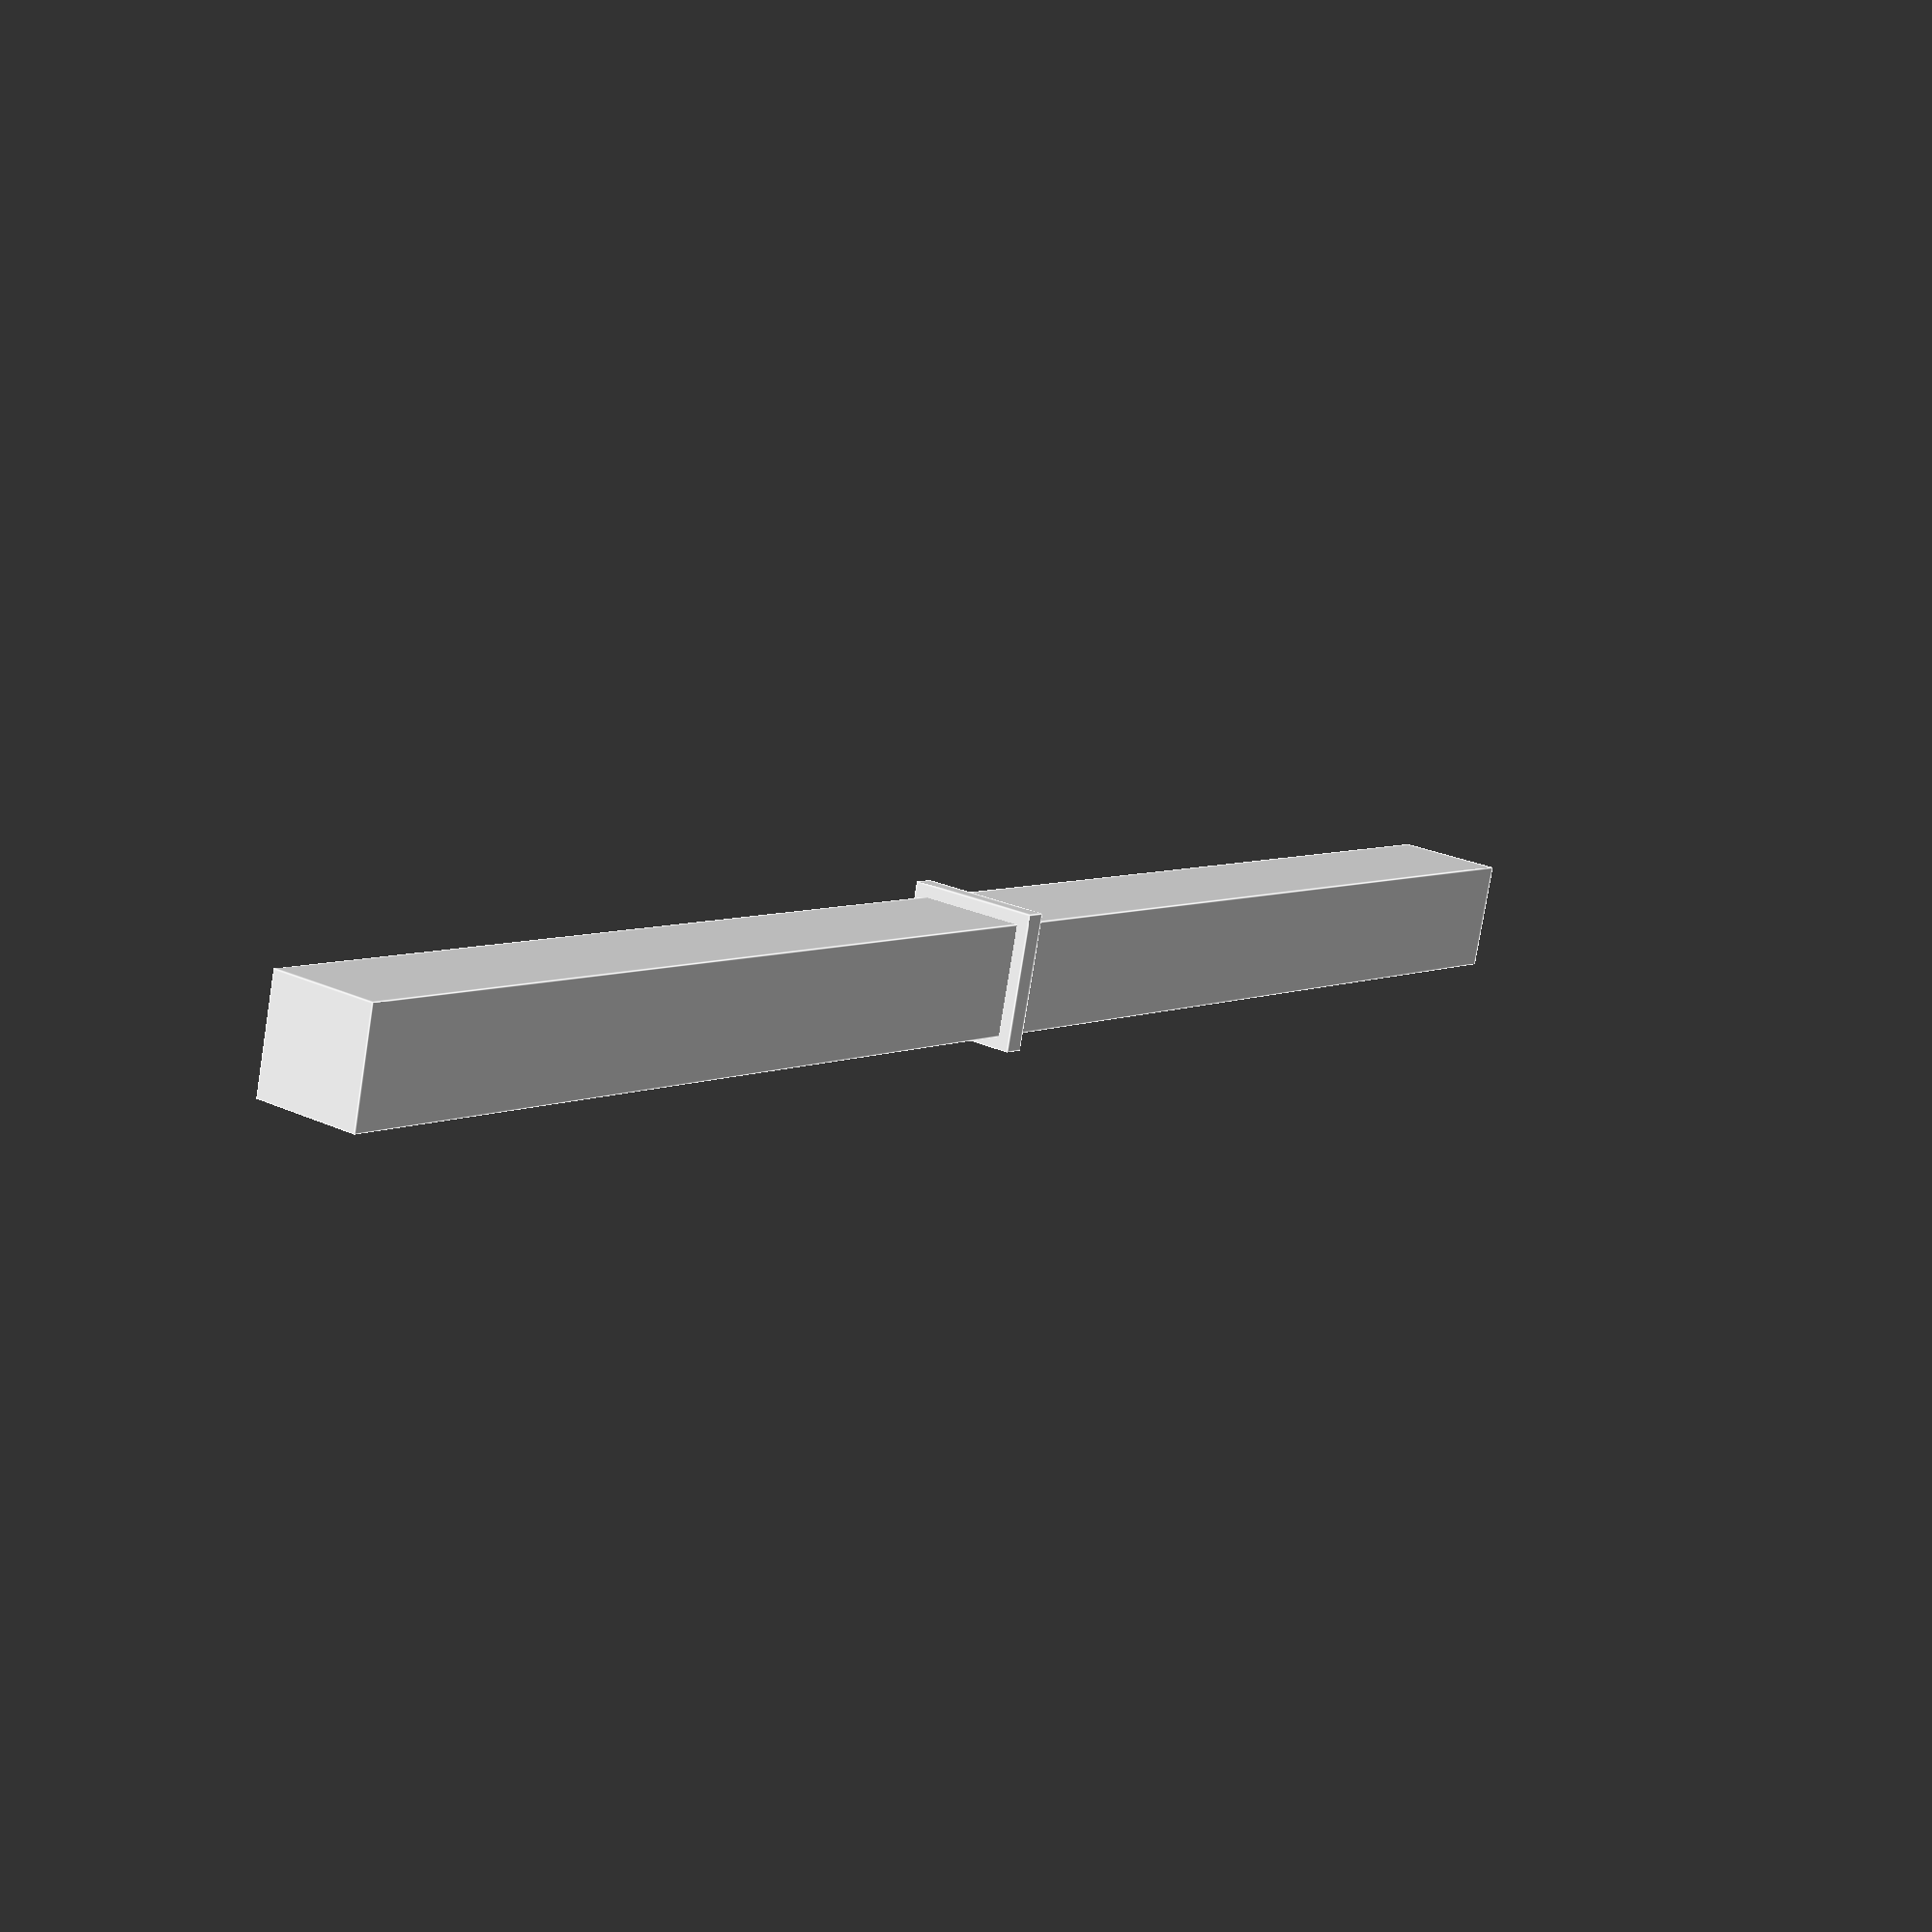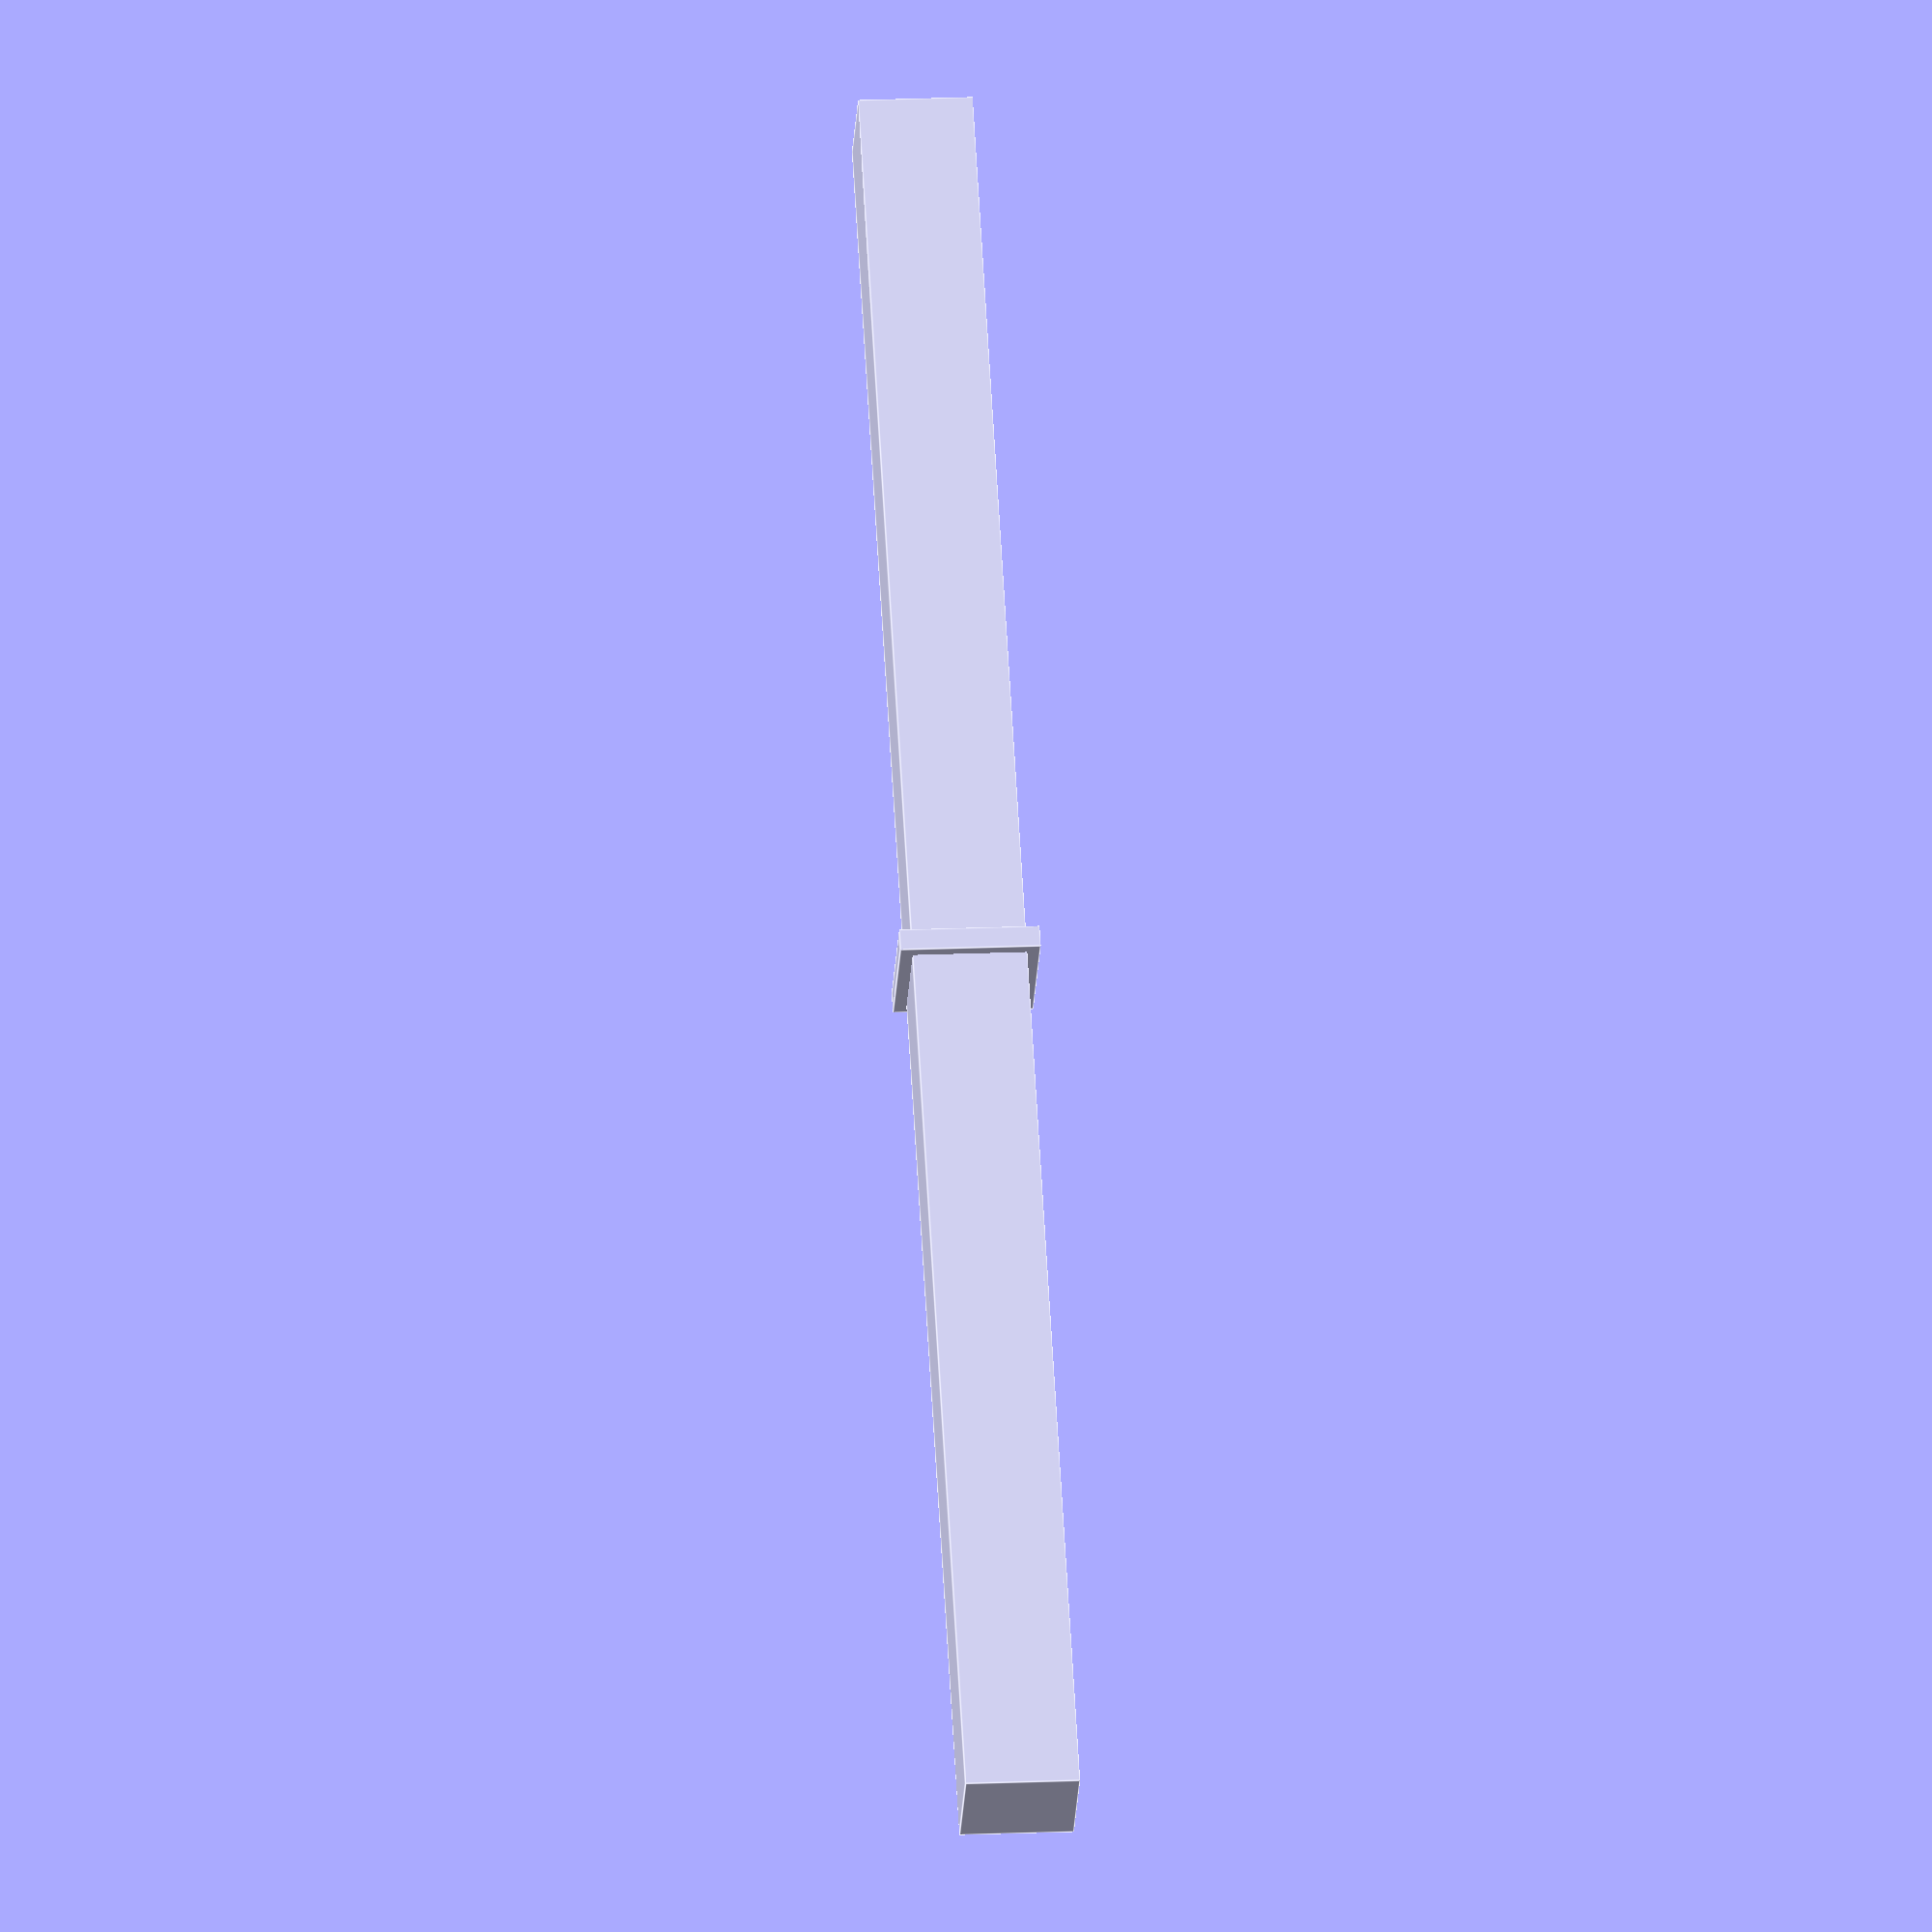
<openscad>
translate([-127,-7.75,-7.75]) {
  cube([254, 15.5, 15.5]);
  translate([125,-1.75,-1.75]) {
    cube([3, 19, 19]);
  }
}

</openscad>
<views>
elev=155.9 azim=15.1 roll=232.8 proj=p view=edges
elev=339.9 azim=223.3 roll=85.5 proj=o view=edges
</views>
